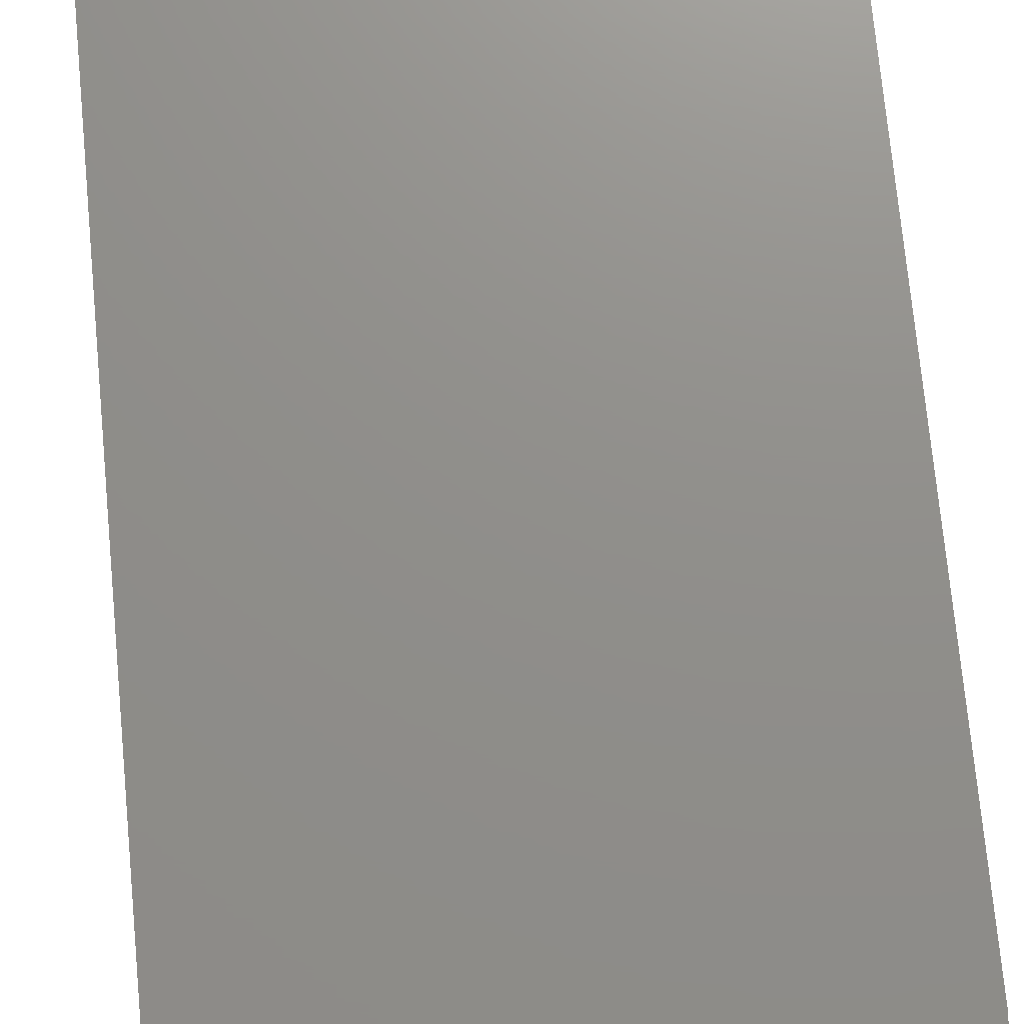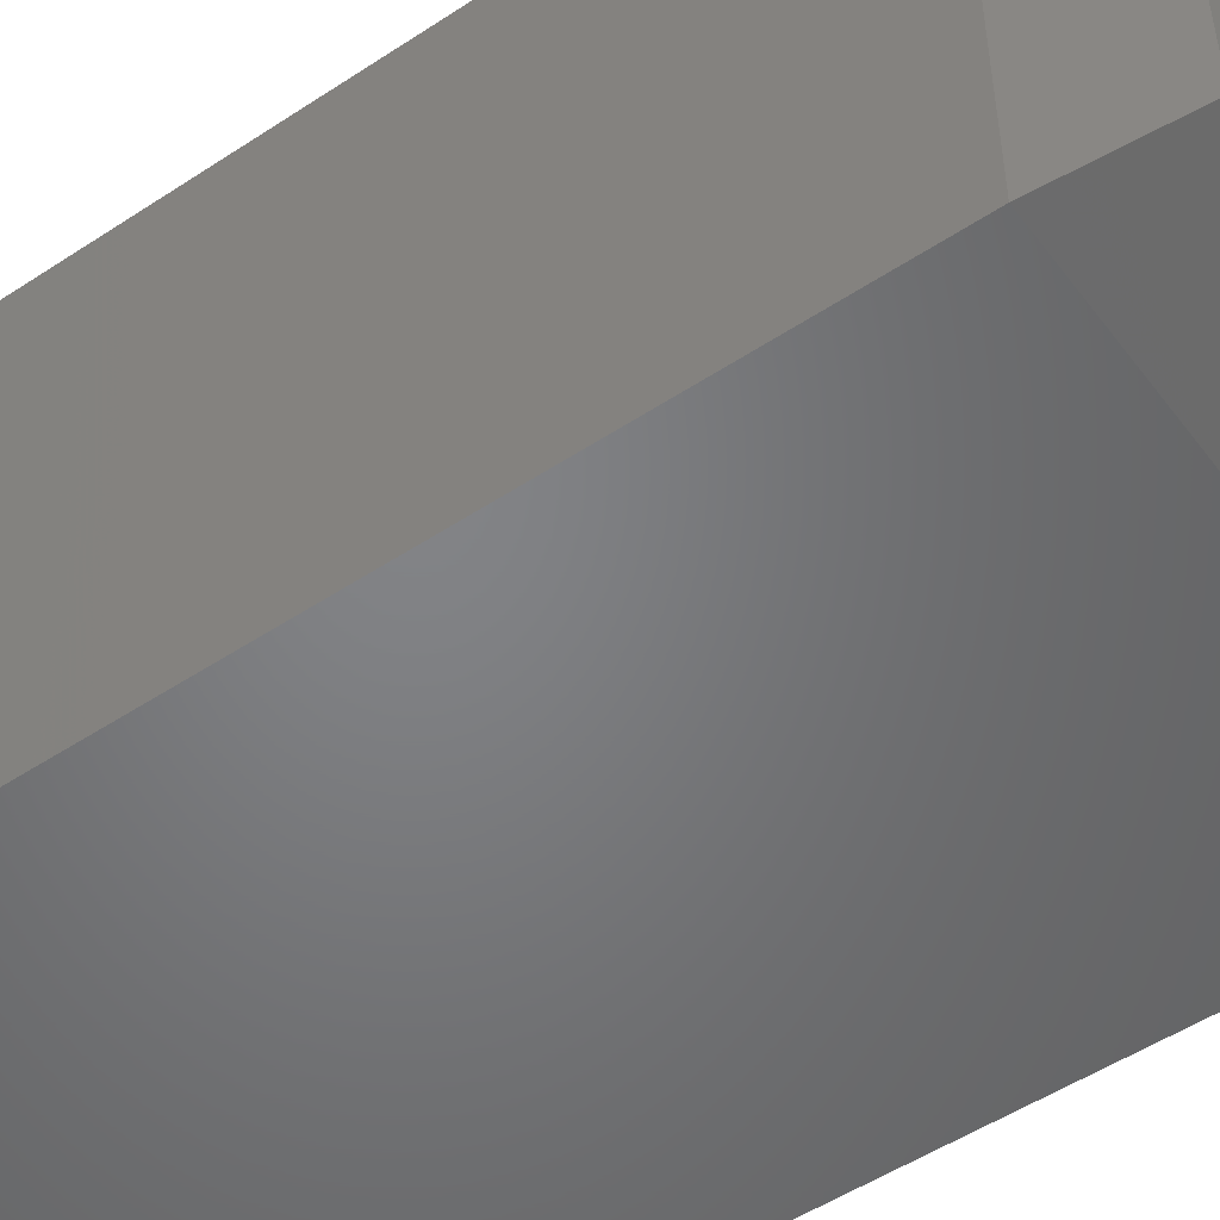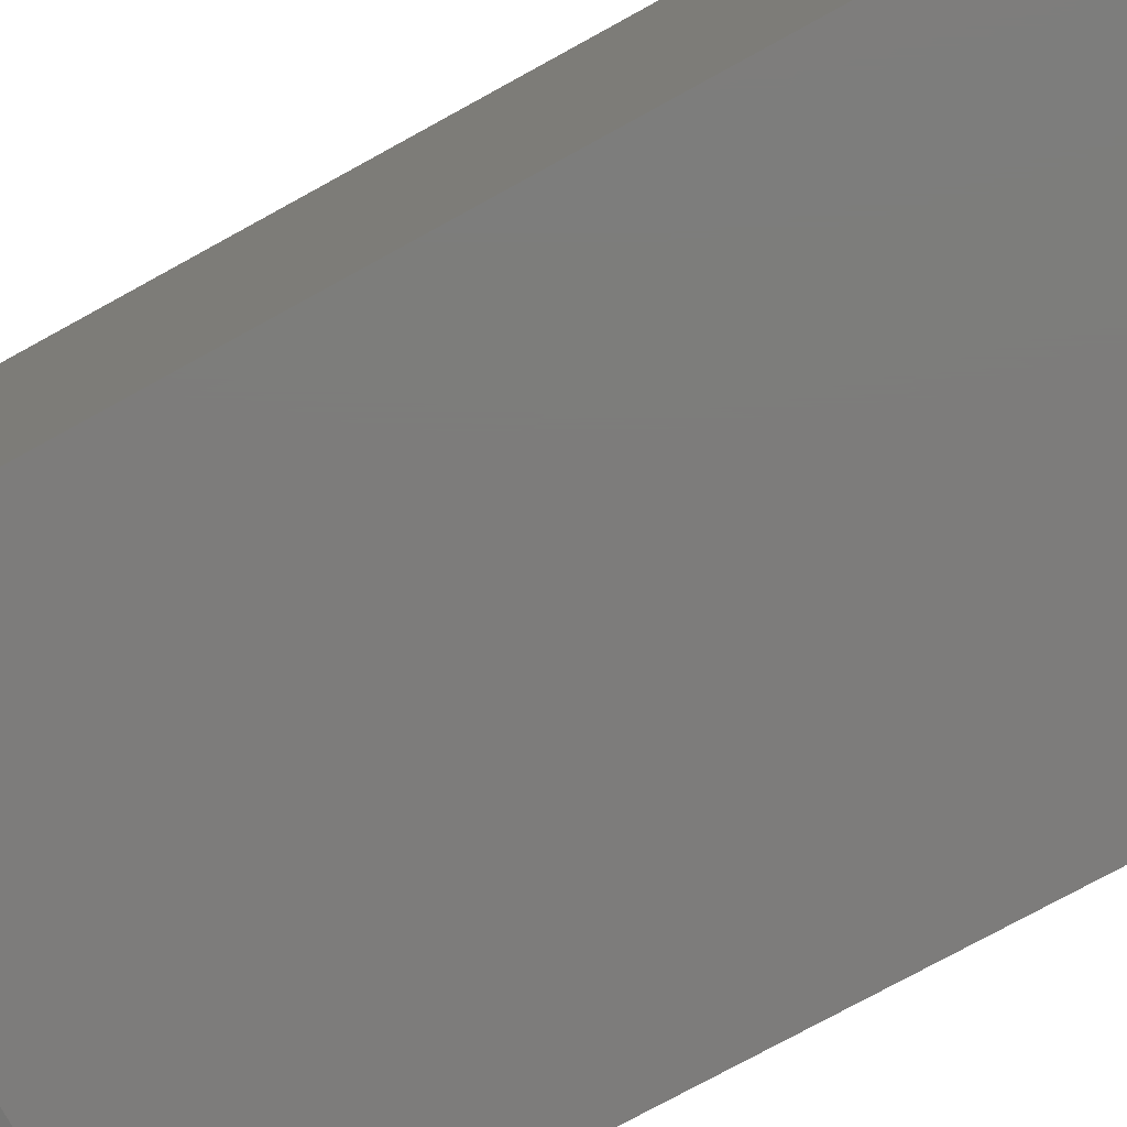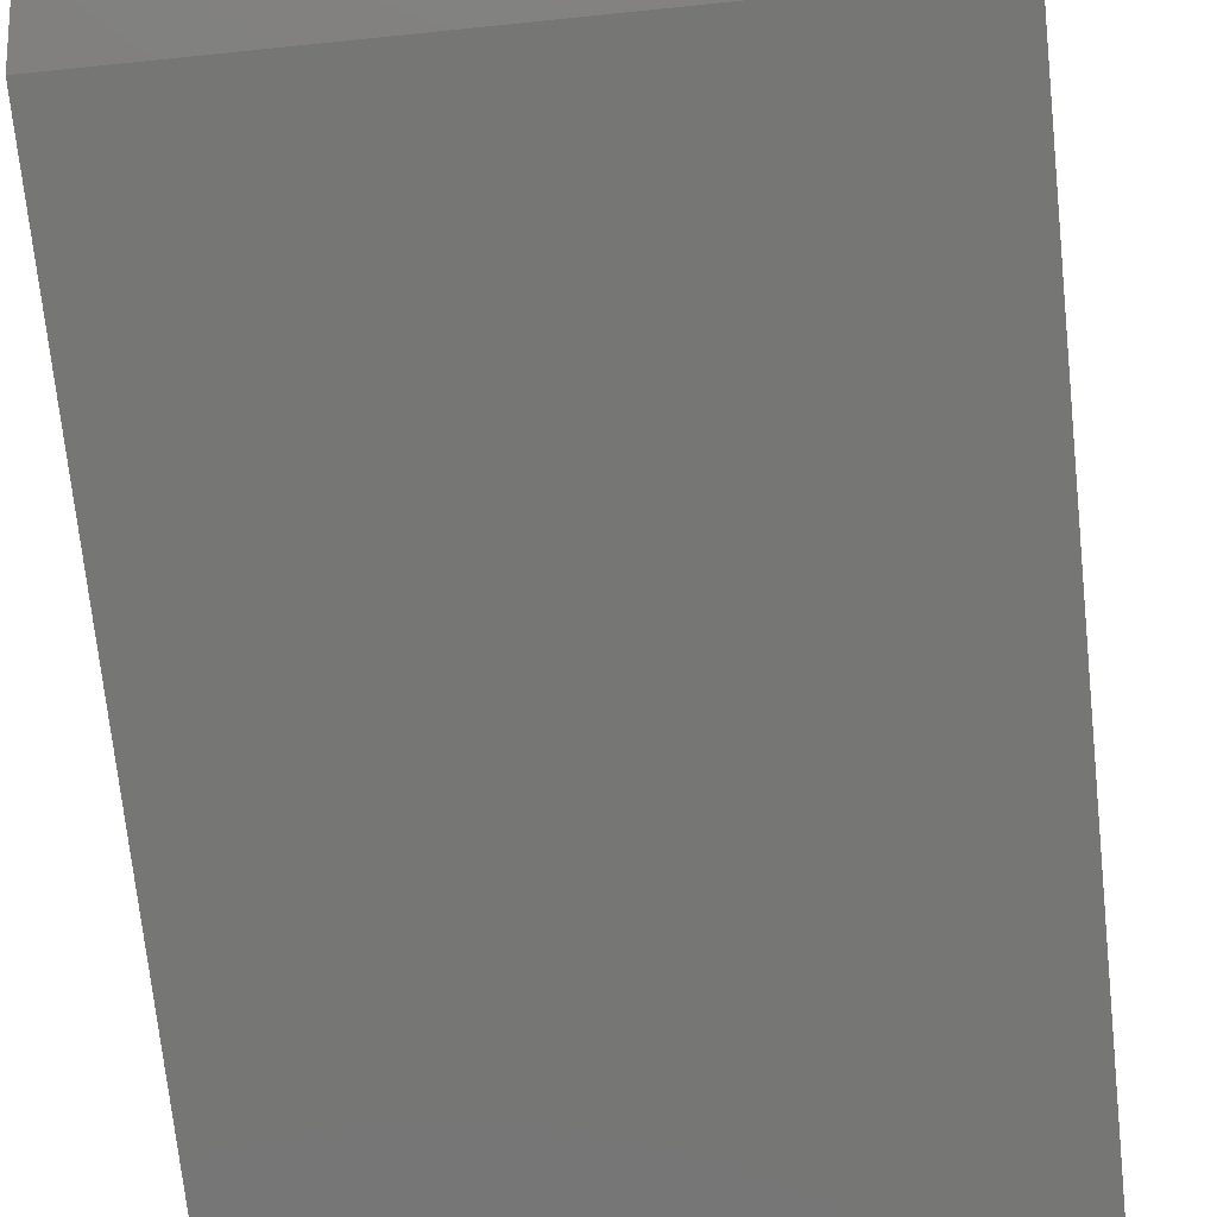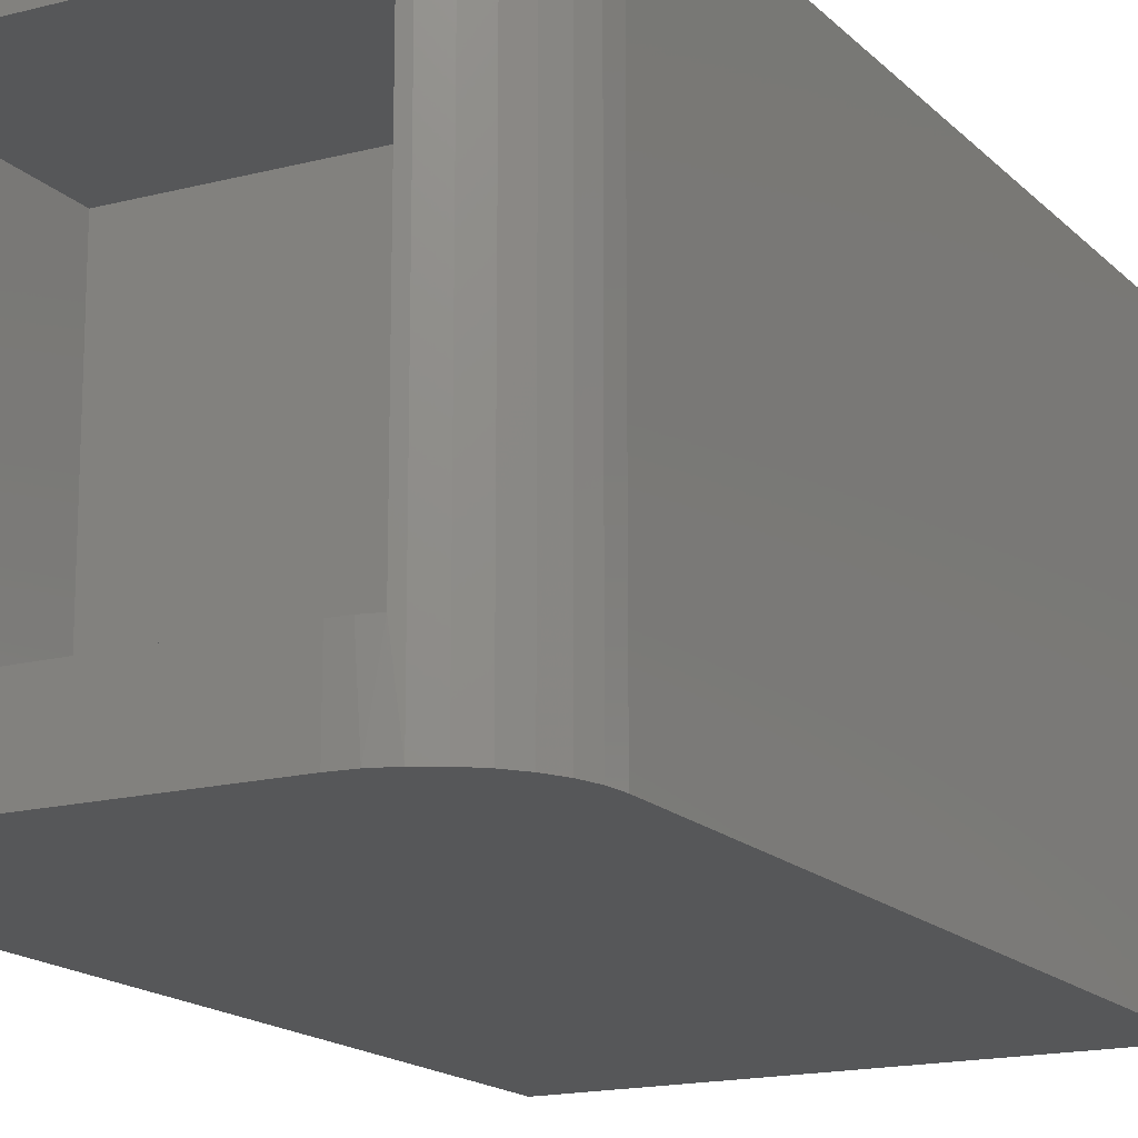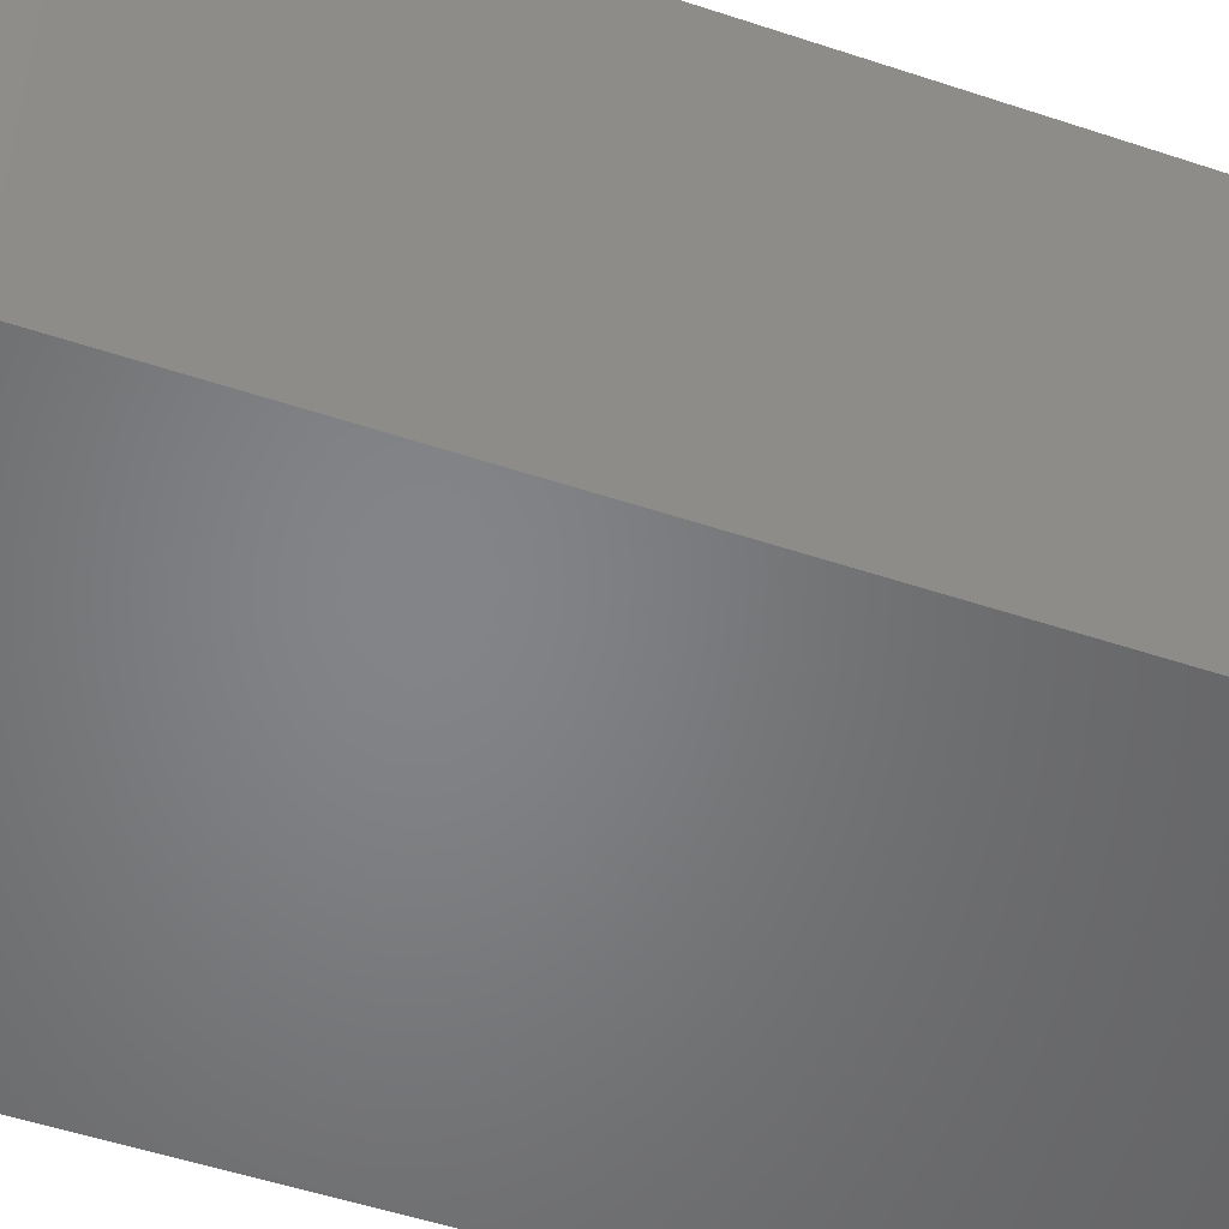
<metadata>
{"format":"stl","ext":"stl","renderer":"f3d","projection":"perspective","resolution":1024,"background":"white","views":[{"elev":73.0,"azim":-5.4,"up":"+Y"},{"elev":-51.3,"azim":125.7,"up":"+Y"},{"elev":-76.1,"azim":-61.2,"up":"+Y"},{"elev":-68.2,"azim":-174.1,"up":"+Y"},{"elev":-16.3,"azim":28.3,"up":"+Y"},{"elev":-52.0,"azim":-109.8,"up":"+Y"}]}
</metadata>
<code>
# stl→obj: 64 verts, 120 faces
v 0.05469 0.05469 0.5703
v 0.2656 0.05469 0.5703
v 0.05469 0.3125 0.5703
v 0.2656 0.3125 0.5703
v 0.05469 0.3125 0.75
v 0.2748 0.3125 0.5712
v 0.2891 0.3125 0.75
v 0.2836 0.3125 0.5739
v 0.2917 0.3125 0.5782
v 0.2988 0.3125 0.584
v 0.3009 0.3125 0.7491
v 0.3046 0.3125 0.5911
v 0.3089 0.3125 0.5992
v 0.3116 0.3125 0.608
v 0.3125 0.3125 0.6172
v 0.3125 0.3125 0.7464
v 0.3125 0.05469 0.6172
v 0.3125 0.05469 0.7464
v 0.3089 0.05469 0.5992
v 0.3009 0.05469 0.7491
v 0.3116 0.05469 0.608
v 0.3046 0.05469 0.5911
v 0.2988 0.05469 0.584
v 0.2891 0.05469 0.75
v 0.2917 0.05469 0.5782
v 0.2836 0.05469 0.5739
v 0.2748 0.05469 0.5712
v 0.05469 0.05469 0.75
v 0.2891 0 0.75
v 0 0 0.75
v 0 0.3672 0.75
v 0.2891 0.3672 0.75
v 0.3043 0 0.7485
v 0.319 0 0.7441
v 0.319 0.3672 0.7441
v 0.3043 0.3672 0.7485
v 0.3672 0 0.6719
v 0.3672 0.3672 0.6719
v 0.3657 0 0.6871
v 0.3657 0.3672 0.6871
v 0.3612 0 0.7018
v 0.3612 0.3672 0.7018
v 0.354 0 0.7153
v 0.354 0.3672 0.7153
v 0.3443 0 0.7271
v 0.3443 0.3672 0.7271
v 0.3325 0 0.7368
v 0.3325 0.3672 0.7368
v 0.01562 0.01562 0
v 0.01562 0.3516 0
v 0.3516 0.01562 0
v 0.3516 0.3516 0
v 0.03125 0.3359 0
v 0.03873 0.03134 0.0001835
v 0.3358 0.3434 0.007475
v 0.3432 0.03882 0.007659
v 0.03566 0.03134 0.1251
v 0.02818 0.3359 0.125
v 0.3402 0.03882 0.1326
v 0.3327 0.3434 0.1324
v 0.3672 0.3672 0.07812
v 0 0.3672 0.07812
v 0.3672 1.388e-17 0.07812
v 1.388e-17 0 0.07812
f 1 2 3
f 3 2 4
f 5 4 6
f 5 3 4
f 7 5 6
f 7 6 8
f 7 8 9
f 7 9 10
f 7 10 11
f 11 10 12
f 11 12 13
f 11 13 14
f 11 14 15
f 11 15 16
f 17 18 15
f 15 18 16
f 18 19 20
f 18 17 19
f 17 21 19
f 20 19 22
f 22 23 20
f 24 20 23
f 24 23 25
f 24 25 26
f 24 26 27
f 24 27 2
f 24 2 1
f 24 1 28
f 23 9 25
f 25 9 8
f 25 8 26
f 26 8 6
f 26 6 27
f 27 6 4
f 27 4 2
f 9 23 10
f 10 23 22
f 10 22 12
f 12 22 19
f 12 19 13
f 13 19 21
f 13 21 14
f 14 21 17
f 14 17 15
f 29 24 30
f 30 24 28
f 30 28 31
f 31 28 5
f 31 5 32
f 32 5 7
f 18 33 34
f 16 18 34
f 16 34 35
f 16 35 36
f 16 36 11
f 32 7 36
f 36 7 11
f 37 38 39
f 39 38 40
f 39 40 41
f 41 40 42
f 41 42 43
f 43 42 44
f 43 44 45
f 45 44 46
f 45 46 47
f 47 46 48
f 47 48 34
f 34 48 35
f 24 29 20
f 20 29 33
f 20 33 18
f 3 5 1
f 1 5 28
f 49 50 51
f 51 50 52
f 53 54 55
f 55 54 56
f 57 54 58
f 58 54 53
f 59 56 57
f 57 56 54
f 58 53 60
f 60 53 55
f 58 60 57
f 57 60 59
f 60 55 59
f 59 55 56
f 31 32 36
f 31 36 35
f 31 35 48
f 31 48 46
f 31 46 44
f 31 44 42
f 31 42 40
f 31 40 38
f 31 38 61
f 31 61 62
f 63 61 37
f 37 61 38
f 30 64 63
f 30 63 37
f 30 37 39
f 30 39 41
f 30 41 43
f 30 43 45
f 30 45 47
f 30 47 34
f 30 34 33
f 30 33 29
f 62 64 31
f 31 64 30
f 61 52 62
f 62 52 50
f 63 51 61
f 61 51 52
f 64 49 63
f 63 49 51
f 62 50 64
f 64 50 49

</code>
